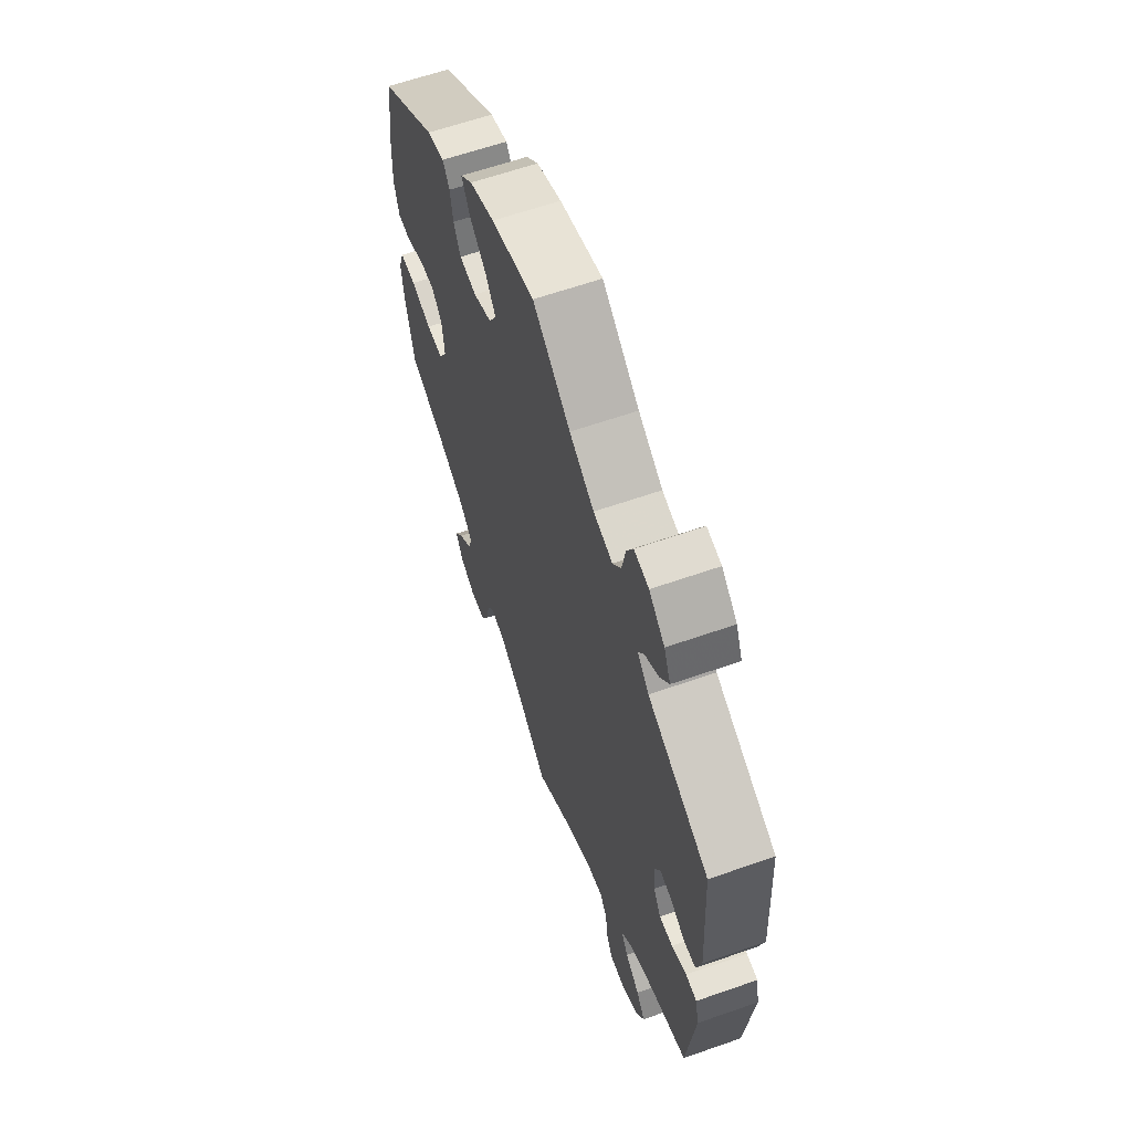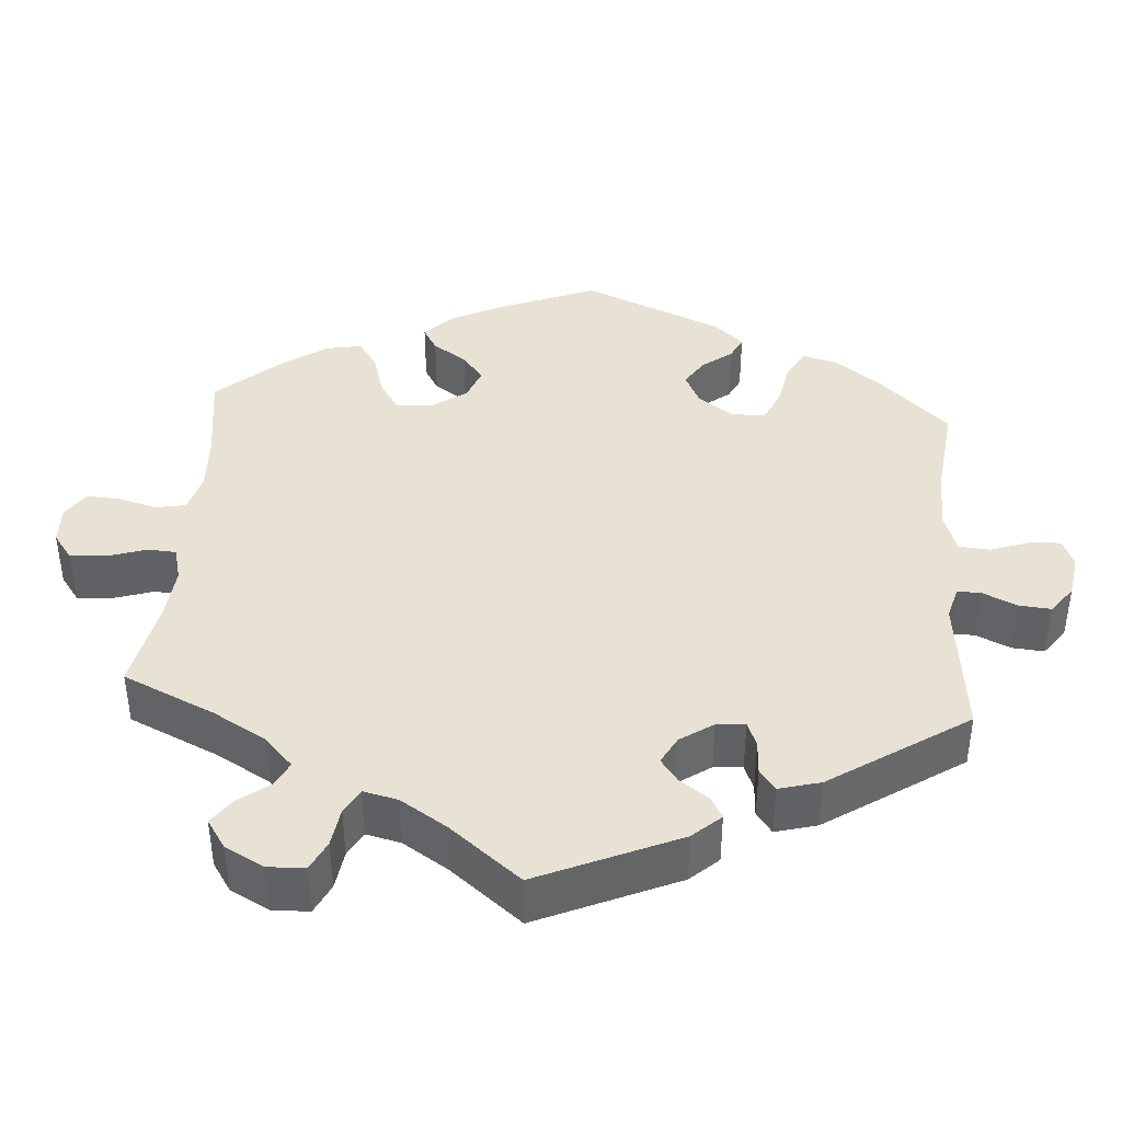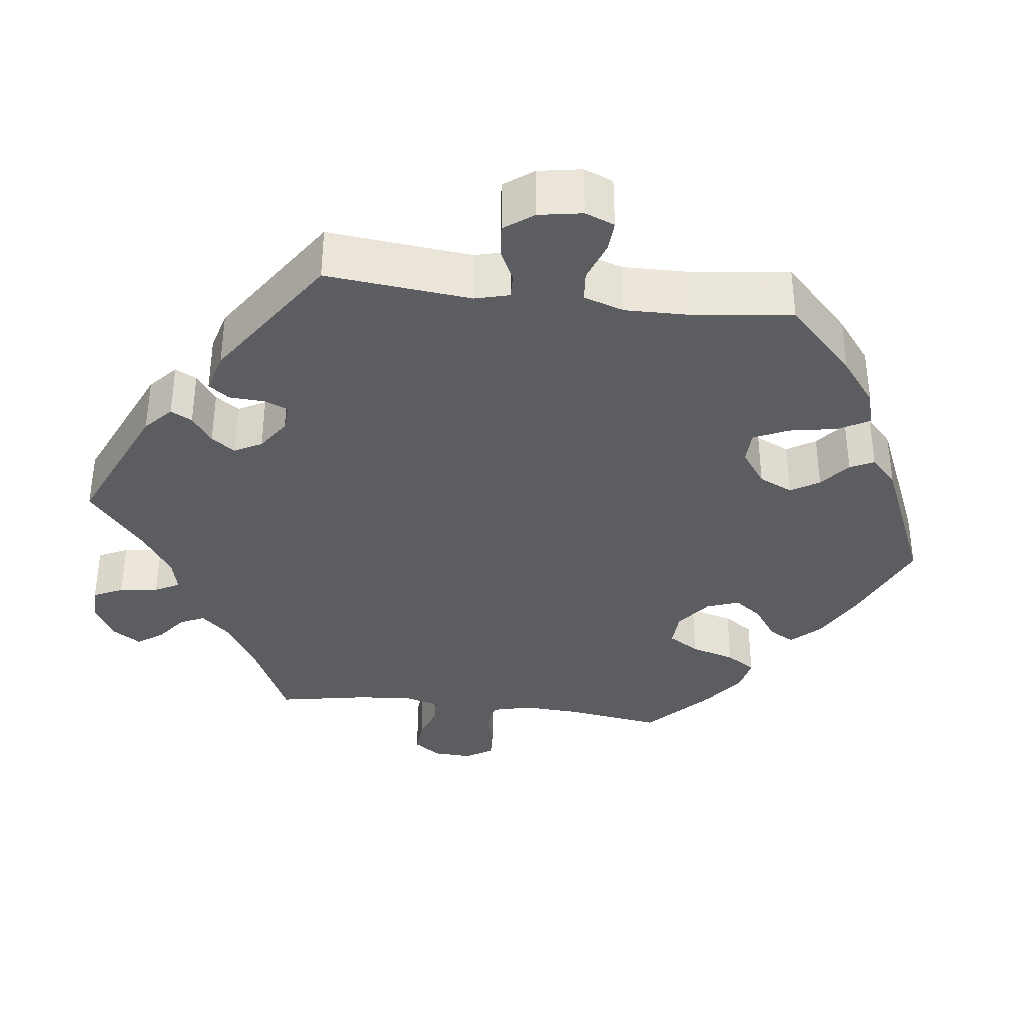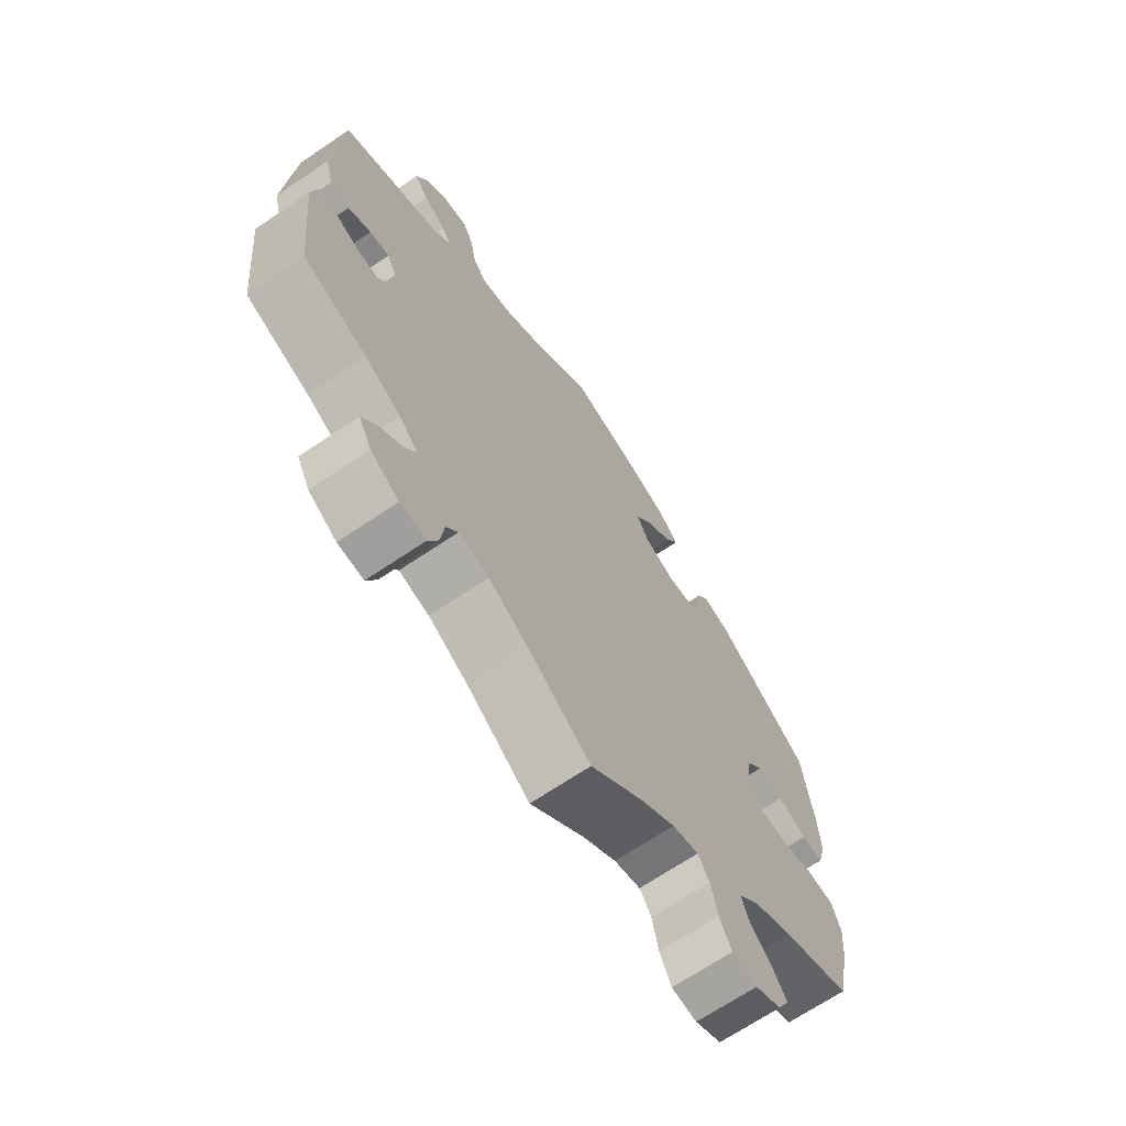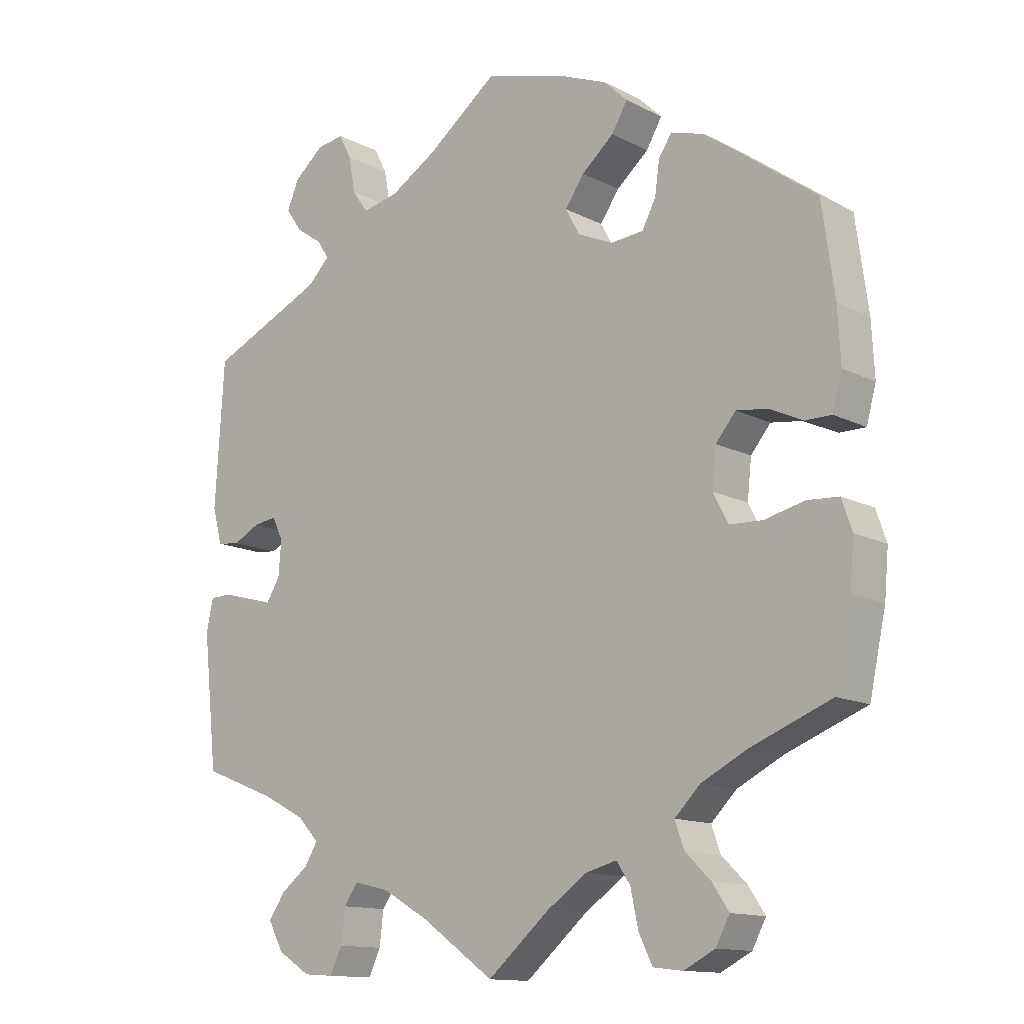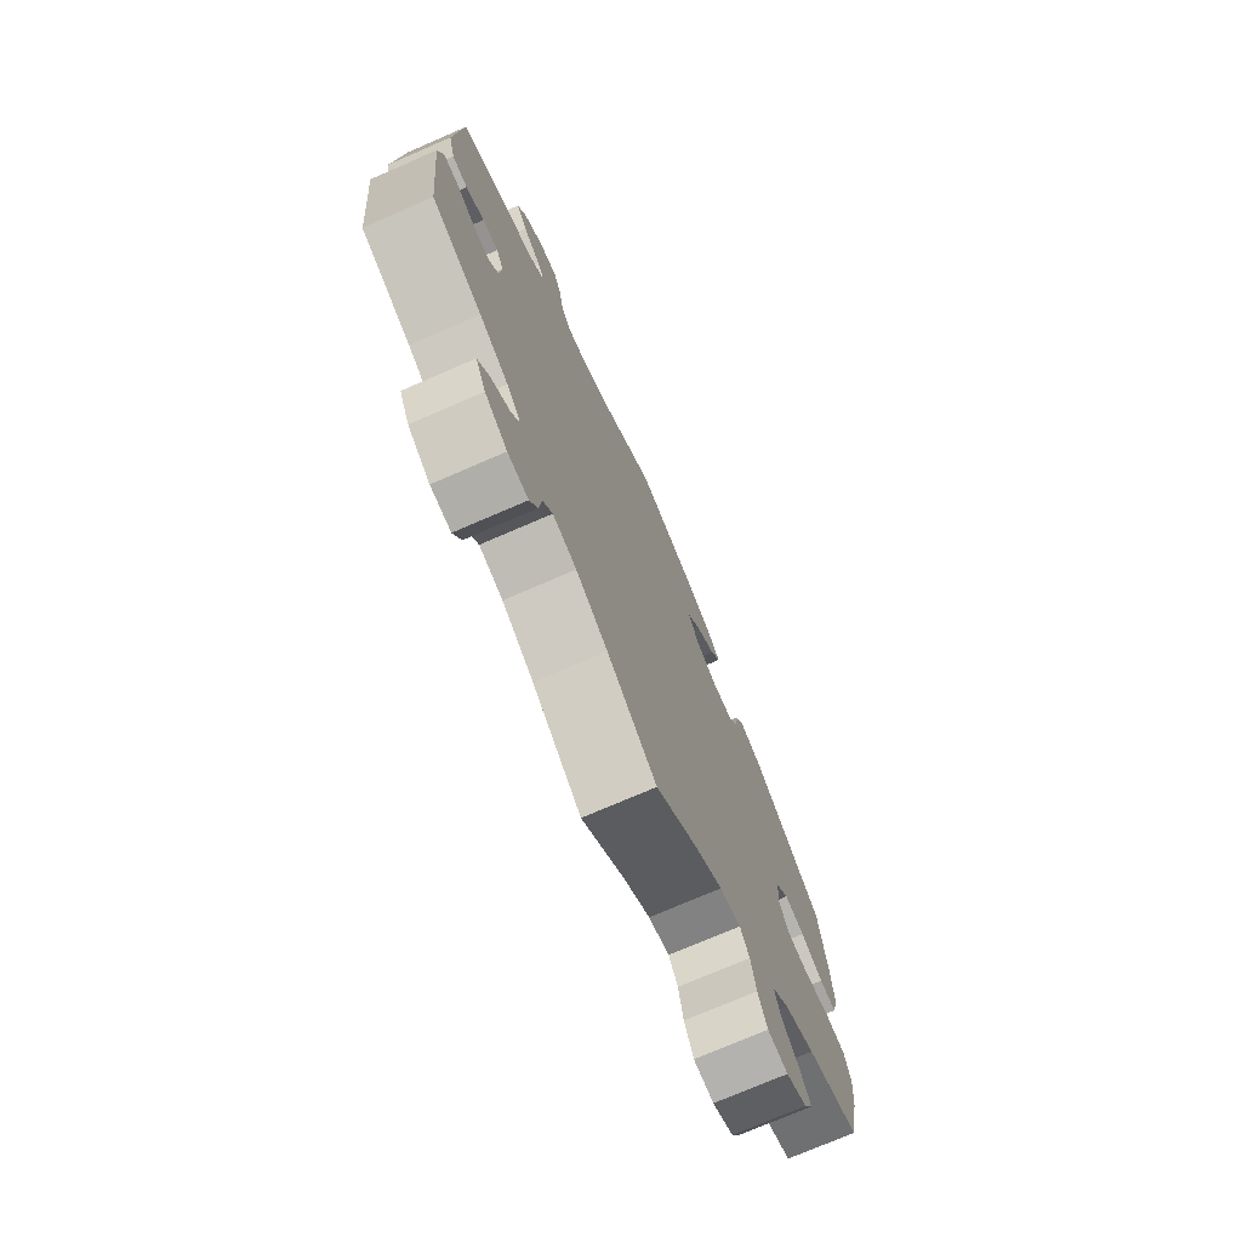
<metadata>
{"format":"obj","ext":"obj","renderer":"f3d","projection":"perspective","resolution":1024,"background":"white","views":[{"elev":62.6,"azim":-109.5,"up":"+Z"},{"elev":39.9,"azim":-115.8,"up":"+Y"},{"elev":-35.4,"azim":-37.2,"up":"+Y"},{"elev":-68.5,"azim":-55.9,"up":"+Z"},{"elev":-13.2,"azim":40.9,"up":"+Z"},{"elev":-74.2,"azim":-66.6,"up":"+Z"}]}
</metadata>
<code>
v 0.119 0.07 0.544
v 0.188 0.07 0.516
v 0.222 0.07 0.483
v 0.199 0.07 0.444
v 0.152 0.07 0.404
v 0.124 0.07 0.364
v 0.145 0.07 0.326
v 0.196 0.07 0.303
v 0.244 0.07 0.307
v 0.264 0.07 0.345
v 0.271 0.07 0.394
v 0.29 0.07 0.422
v 0.339 0.07 0.407
v 0.5 0.07 0.289
v 0.518 0.07 0.157
v 0.522 0.07 0.079
v 0.508 0.07 0.028
v 0.47 0.07 0.028
v 0.421 0.07 0.051
v 0.376 0.07 0.057
v 0.347 0.07 0.022
v 0.341 0.07 -0.034
v 0.363 0.07 -0.076
v 0.411 0.07 -0.078
v 0.469 0.07 -0.064
v 0.515 0.07 -0.067
v 0.53 0.07 -0.111
v 0.524 0.07 -0.178
v 0.5 0.07 -0.289
v 0.383 0.07 -0.335
v 0.316 0.07 -0.369
v 0.279 0.07 -0.406
v 0.292 0.07 -0.443
v 0.329 0.07 -0.479
v 0.353 0.07 -0.515
v 0.333 0.07 -0.553
v 0.288 0.07 -0.576
v 0.245 0.07 -0.571
v 0.225 0.07 -0.53
v 0.214 0.07 -0.478
v 0.194 0.07 -0.448
v 0.149 0.07 -0.46
v 0.091 0.07 -0.5
v 0 0.07 -0.578
v -0.106 0.07 -0.503
v -0.174 0.07 -0.464
v -0.225 0.07 -0.452
v -0.245 0.07 -0.481
v -0.251 0.07 -0.53
v -0.268 0.07 -0.567
v -0.312 0.07 -0.564
v -0.36 0.07 -0.534
v -0.382 0.07 -0.493
v -0.358 0.07 -0.458
v -0.318 0.07 -0.427
v -0.299 0.07 -0.396
v -0.33 0.07 -0.363
v -0.392 0.07 -0.331
v -0.5 0.07 -0.289
v -0.521 0.07 -0.096
v -0.511 0.07 -0.049
v -0.48 0.07 -0.048
v -0.439 0.07 -0.067
v -0.402 0.07 -0.071
v -0.381 0.07 -0.037
v -0.377 0.07 0.014
v -0.393 0.07 0.047
v -0.427 0.07 0.042
v -0.466 0.07 0.022
v -0.499 0.07 0.026
v -0.513 0.07 0.079
v -0.5 0.07 0.289
v -0.331 0.07 0.365
v -0.299 0.07 0.397
v -0.315 0.07 0.423
v -0.354 0.07 0.45
v -0.378 0.07 0.484
v -0.36 0.07 0.526
v -0.317 0.07 0.562
v -0.277 0.07 0.568
v -0.259 0.07 0.532
v -0.249 0.07 0.479
v -0.226 0.07 0.447
v -0.173 0.07 0.458
v -0.105 0.07 0.499
v -0.001 0.07 0.578
v 0.119 0 0.544
v 0.188 0 0.516
v 0.222 0 0.483
v 0.199 0 0.444
v 0.152 0 0.404
v 0.124 0 0.364
v 0.145 0 0.326
v 0.196 0 0.303
v 0.244 0 0.307
v 0.264 0 0.345
v 0.271 0 0.394
v 0.29 0 0.422
v 0.339 0 0.407
v 0.5 0 0.289
v 0.518 0 0.157
v 0.522 0 0.079
v 0.508 0 0.028
v 0.47 0 0.028
v 0.421 0 0.051
v 0.376 0 0.057
v 0.347 0 0.022
v 0.341 0 -0.034
v 0.363 0 -0.076
v 0.411 0 -0.078
v 0.469 0 -0.064
v 0.515 0 -0.067
v 0.53 0 -0.111
v 0.524 0 -0.178
v 0.5 0 -0.289
v 0.383 0 -0.335
v 0.316 0 -0.369
v 0.279 0 -0.406
v 0.292 0 -0.443
v 0.329 0 -0.479
v 0.353 0 -0.515
v 0.333 0 -0.553
v 0.288 0 -0.576
v 0.245 0 -0.571
v 0.225 0 -0.53
v 0.214 0 -0.478
v 0.194 0 -0.448
v 0.149 0 -0.46
v 0.091 0 -0.5
v 0 0 -0.578
v -0.106 0 -0.503
v -0.174 0 -0.464
v -0.225 0 -0.452
v -0.245 0 -0.481
v -0.251 0 -0.53
v -0.268 0 -0.567
v -0.312 0 -0.564
v -0.36 0 -0.534
v -0.382 0 -0.493
v -0.358 0 -0.458
v -0.318 0 -0.427
v -0.299 0 -0.396
v -0.33 0 -0.363
v -0.392 0 -0.331
v -0.5 0 -0.289
v -0.521 0 -0.096
v -0.511 0 -0.049
v -0.48 0 -0.048
v -0.439 0 -0.067
v -0.402 0 -0.071
v -0.381 0 -0.037
v -0.377 0 0.014
v -0.393 0 0.047
v -0.427 0 0.042
v -0.466 0 0.022
v -0.499 0 0.026
v -0.513 0 0.079
v -0.5 0 0.289
v -0.331 0 0.365
v -0.299 0 0.397
v -0.315 0 0.423
v -0.354 0 0.45
v -0.378 0 0.484
v -0.36 0 0.526
v -0.317 0 0.562
v -0.277 0 0.568
v -0.259 0 0.532
v -0.249 0 0.479
v -0.226 0 0.447
v -0.173 0 0.458
v -0.105 0 0.499
v -0.001 0 0.578
f 85 86 1 2
f 84 85 2 3
f 83 84 3 4
f 79 80 81 82
f 79 82 83
f 78 79 83
f 75 76 77 78
f 74 75 78 83
f 73 74 83 4
f 68 69 70 71
f 67 68 71 72
f 66 67 72 73
f 60 61 62 63
f 58 59 60 63
f 57 58 63 64
f 56 57 64 65
f 52 53 54 55
f 52 55 56
f 51 52 56
f 48 49 50 51
f 47 48 51 56
f 46 47 56 65
f 43 44 45
f 42 43 45 46
f 41 42 46 65
f 37 38 39 40
f 37 40 41
f 36 37 41
f 33 34 35 36
f 33 36 41
f 32 33 41 65
f 27 28 29 30
f 27 30 31
f 24 25 26 27
f 23 24 27 31
f 22 23 31 32
f 16 17 18 19
f 16 19 20
f 15 16 20
f 14 15 20
f 13 14 20 21
f 10 11 12 13
f 9 10 13 21
f 66 73 4 5
f 65 66 5 6
f 32 65 6 7
f 22 32 7 8
f 8 9 21 22
f 88 87 172 171
f 89 88 171 170
f 90 89 170 169
f 168 167 166 165
f 169 168 165
f 169 165 164
f 164 163 162 161
f 169 164 161 160
f 90 169 160 159
f 157 156 155 154
f 158 157 154 153
f 159 158 153 152
f 149 148 147 146
f 149 146 145 144
f 150 149 144 143
f 151 150 143 142
f 141 140 139 138
f 142 141 138
f 142 138 137
f 137 136 135 134
f 142 137 134 133
f 151 142 133 132
f 131 130 129
f 132 131 129 128
f 151 132 128 127
f 126 125 124 123
f 127 126 123
f 127 123 122
f 122 121 120 119
f 127 122 119
f 151 127 119 118
f 116 115 114 113
f 117 116 113
f 113 112 111 110
f 117 113 110 109
f 118 117 109 108
f 105 104 103 102
f 106 105 102
f 106 102 101
f 106 101 100
f 107 106 100 99
f 99 98 97 96
f 107 99 96 95
f 91 90 159 152
f 92 91 152 151
f 93 92 151 118
f 94 93 118 108
f 108 107 95 94
f 1 87 88 2
f 2 88 89 3
f 3 89 90 4
f 4 90 91 5
f 5 91 92 6
f 6 92 93 7
f 7 93 94 8
f 8 94 95 9
f 9 95 96 10
f 10 96 97 11
f 11 97 98 12
f 12 98 99 13
f 13 99 100 14
f 14 100 101 15
f 15 101 102 16
f 16 102 103 17
f 17 103 104 18
f 18 104 105 19
f 19 105 106 20
f 20 106 107 21
f 21 107 108 22
f 22 108 109 23
f 23 109 110 24
f 24 110 111 25
f 25 111 112 26
f 26 112 113 27
f 27 113 114 28
f 28 114 115 29
f 29 115 116 30
f 30 116 117 31
f 31 117 118 32
f 32 118 119 33
f 33 119 120 34
f 34 120 121 35
f 35 121 122 36
f 36 122 123 37
f 37 123 124 38
f 38 124 125 39
f 39 125 126 40
f 40 126 127 41
f 41 127 128 42
f 42 128 129 43
f 43 129 130 44
f 44 130 131 45
f 45 131 132 46
f 46 132 133 47
f 47 133 134 48
f 48 134 135 49
f 49 135 136 50
f 50 136 137 51
f 51 137 138 52
f 52 138 139 53
f 53 139 140 54
f 54 140 141 55
f 55 141 142 56
f 56 142 143 57
f 57 143 144 58
f 58 144 145 59
f 59 145 146 60
f 60 146 147 61
f 61 147 148 62
f 62 148 149 63
f 63 149 150 64
f 64 150 151 65
f 65 151 152 66
f 66 152 153 67
f 67 153 154 68
f 68 154 155 69
f 69 155 156 70
f 70 156 157 71
f 71 157 158 72
f 72 158 159 73
f 73 159 160 74
f 74 160 161 75
f 75 161 162 76
f 76 162 163 77
f 77 163 164 78
f 78 164 165 79
f 79 165 166 80
f 80 166 167 81
f 81 167 168 82
f 82 168 169 83
f 83 169 170 84
f 84 170 171 85
f 85 171 172 86
f 86 172 87 1

</code>
